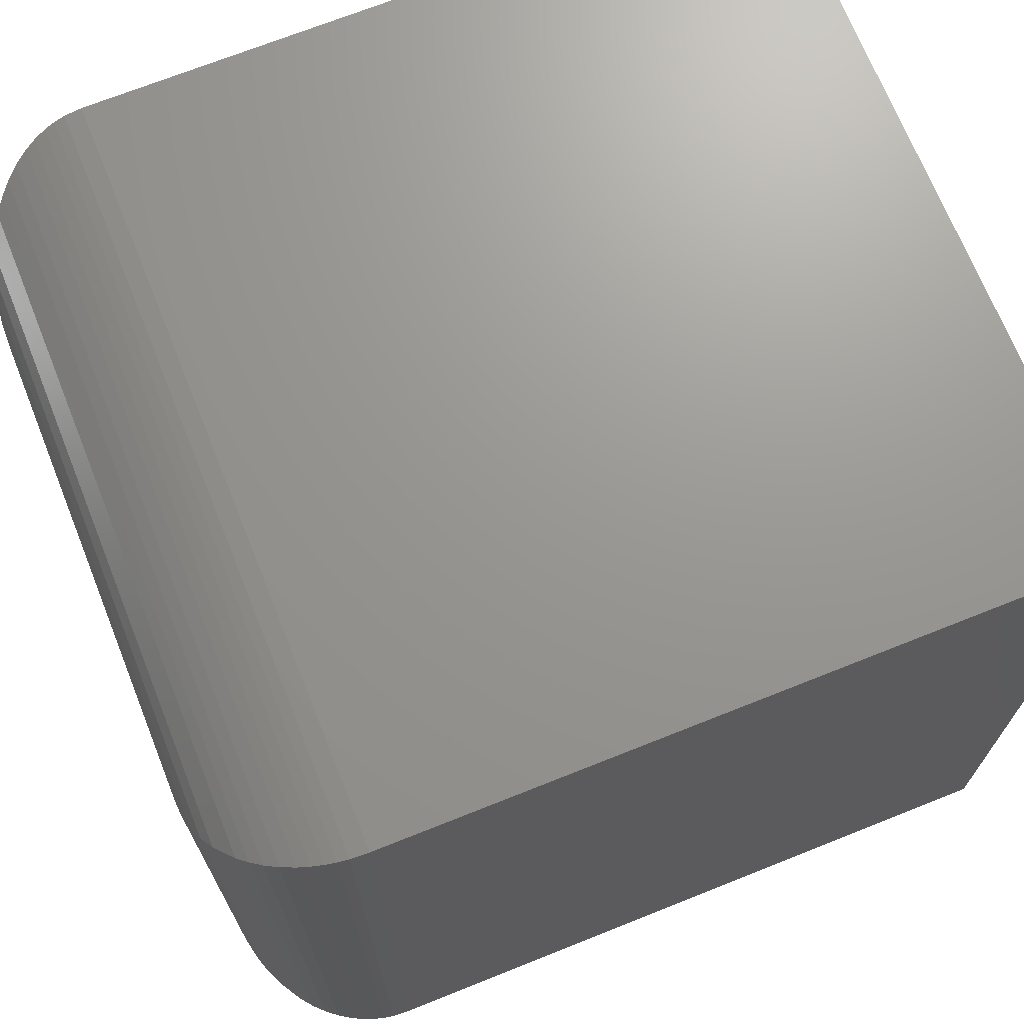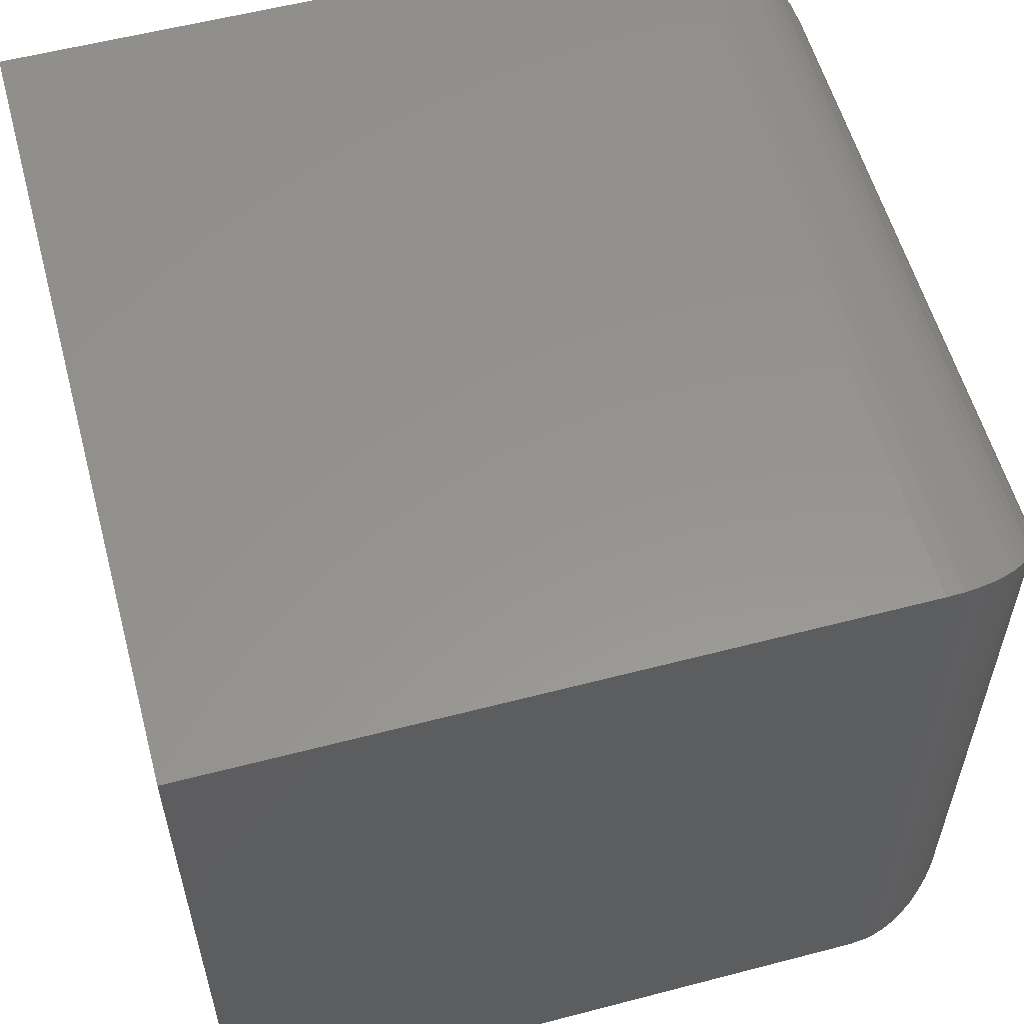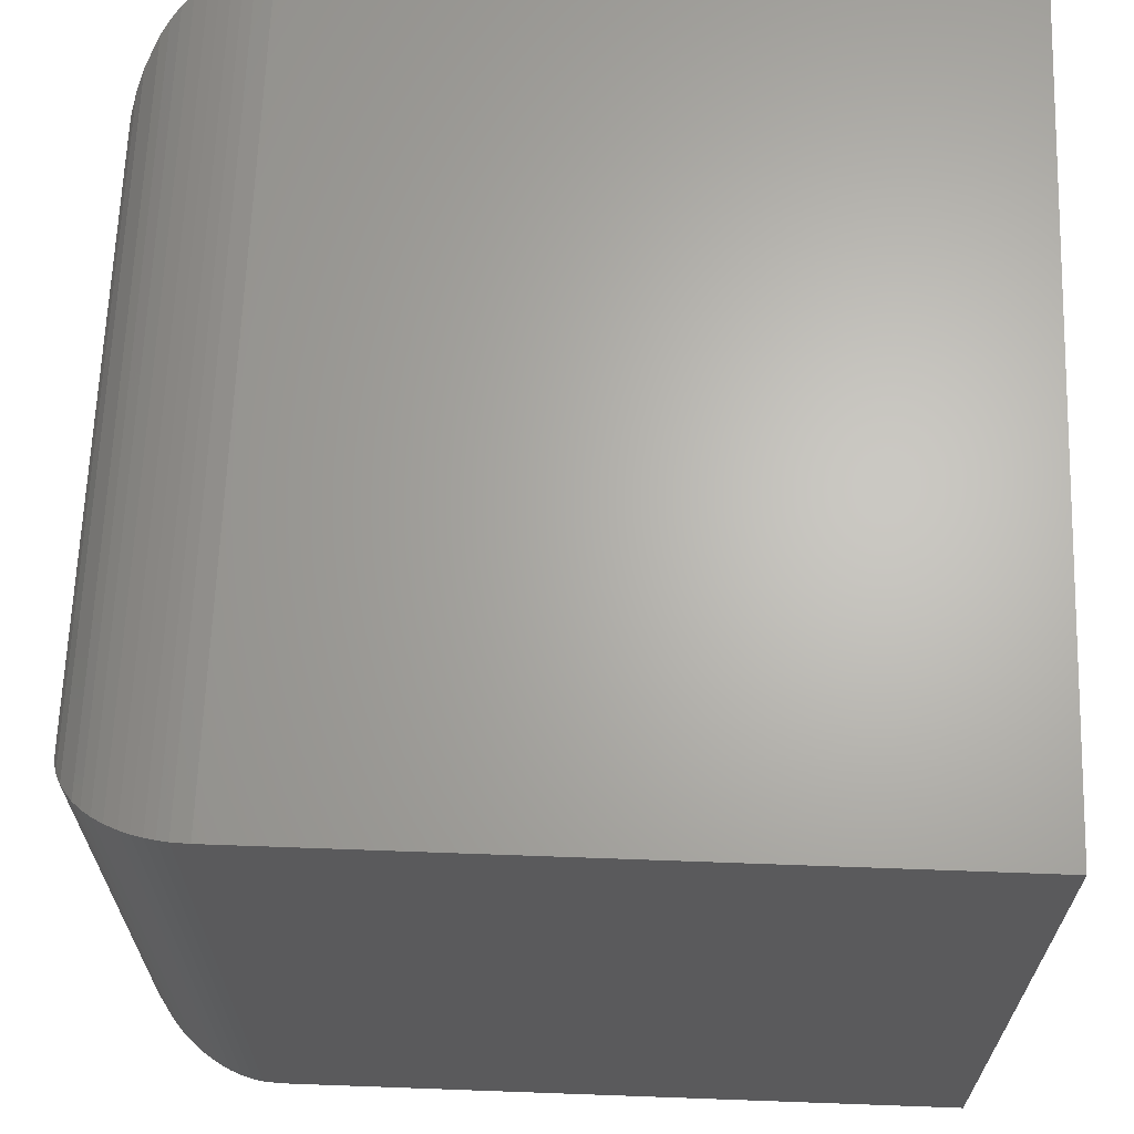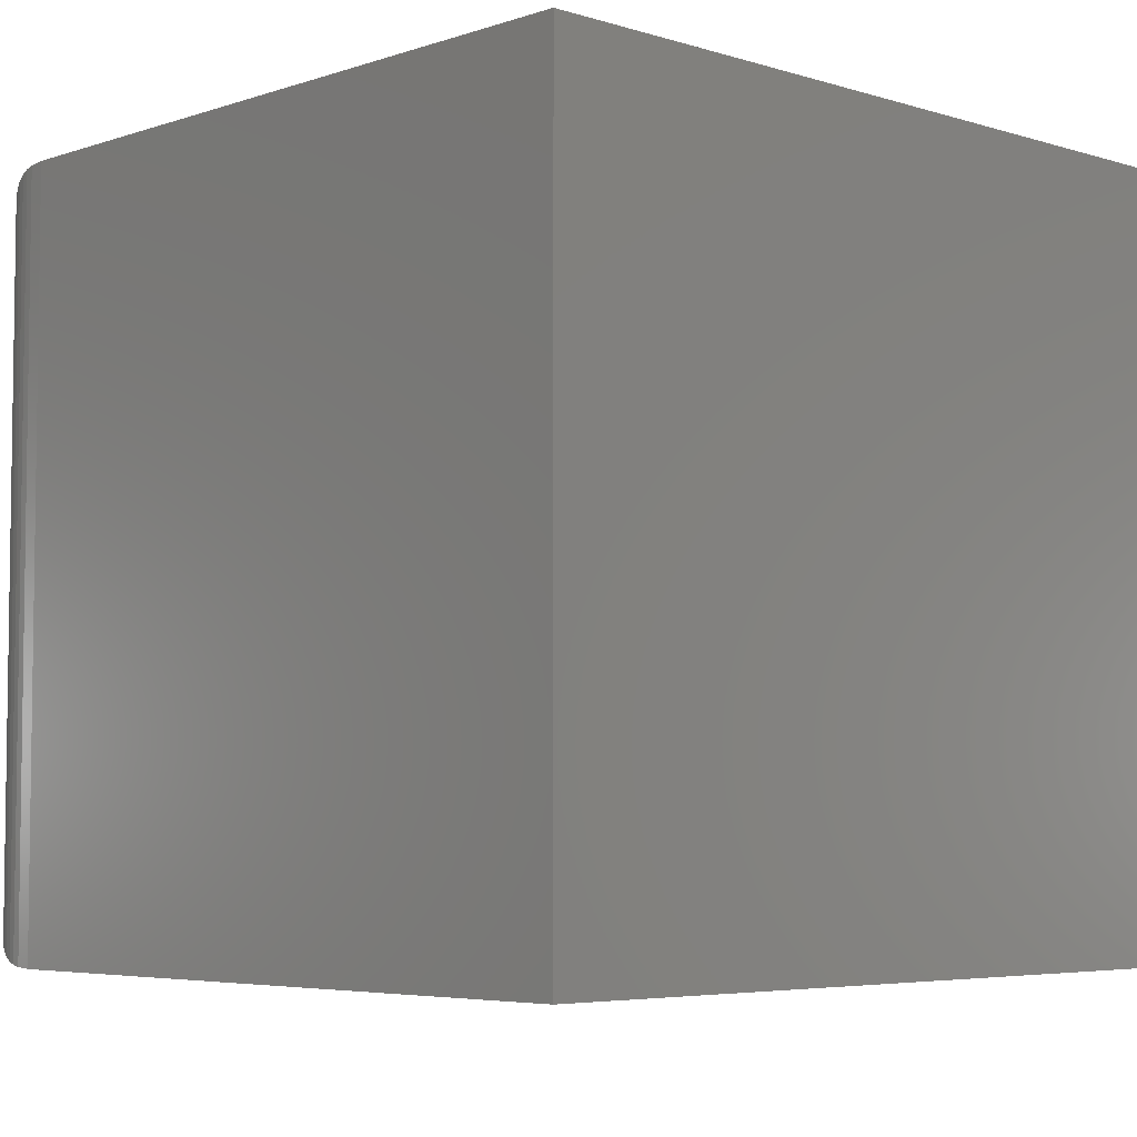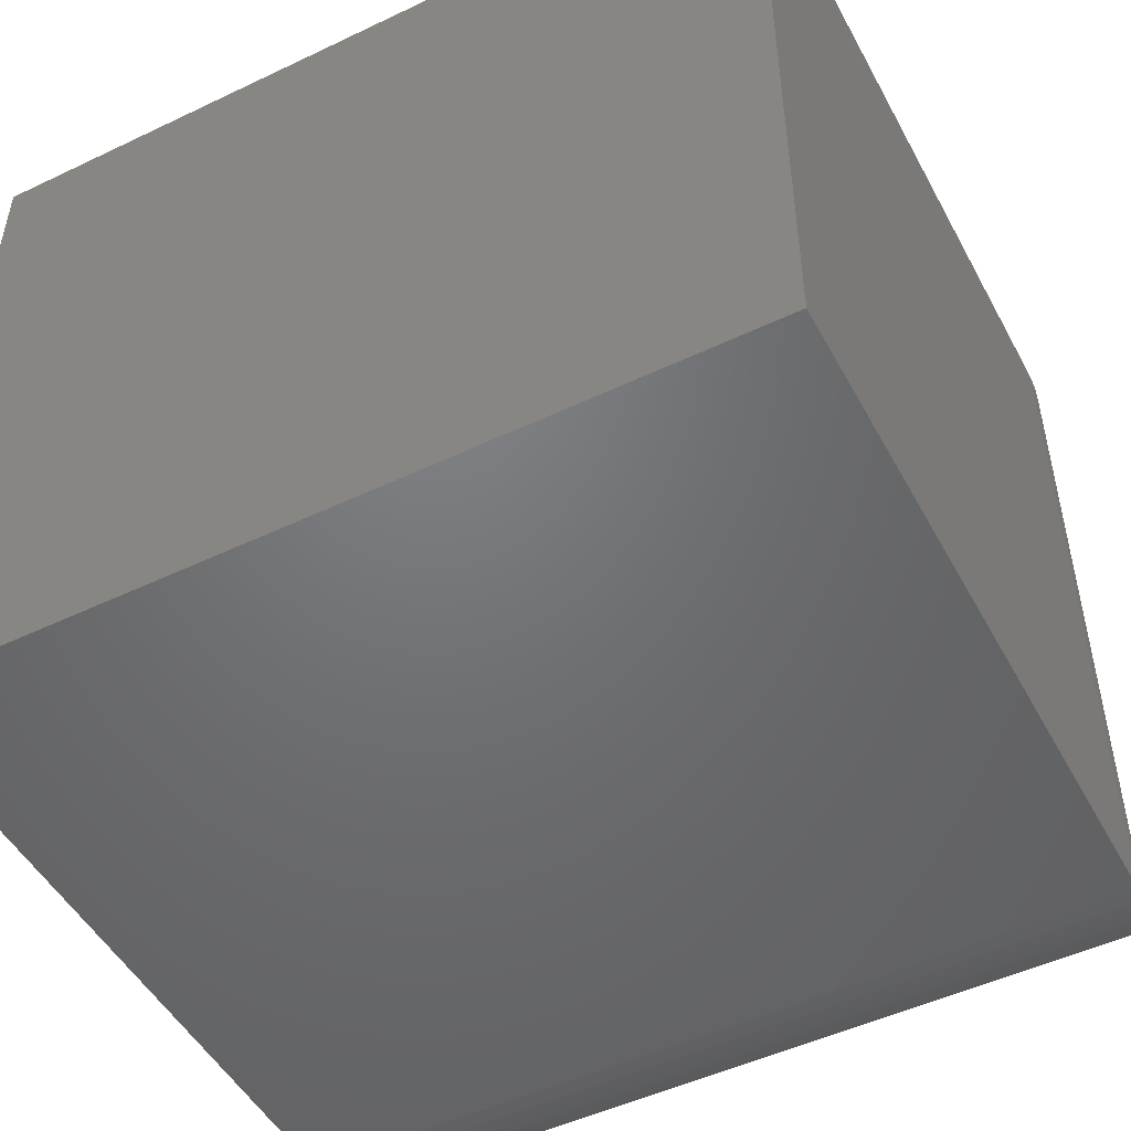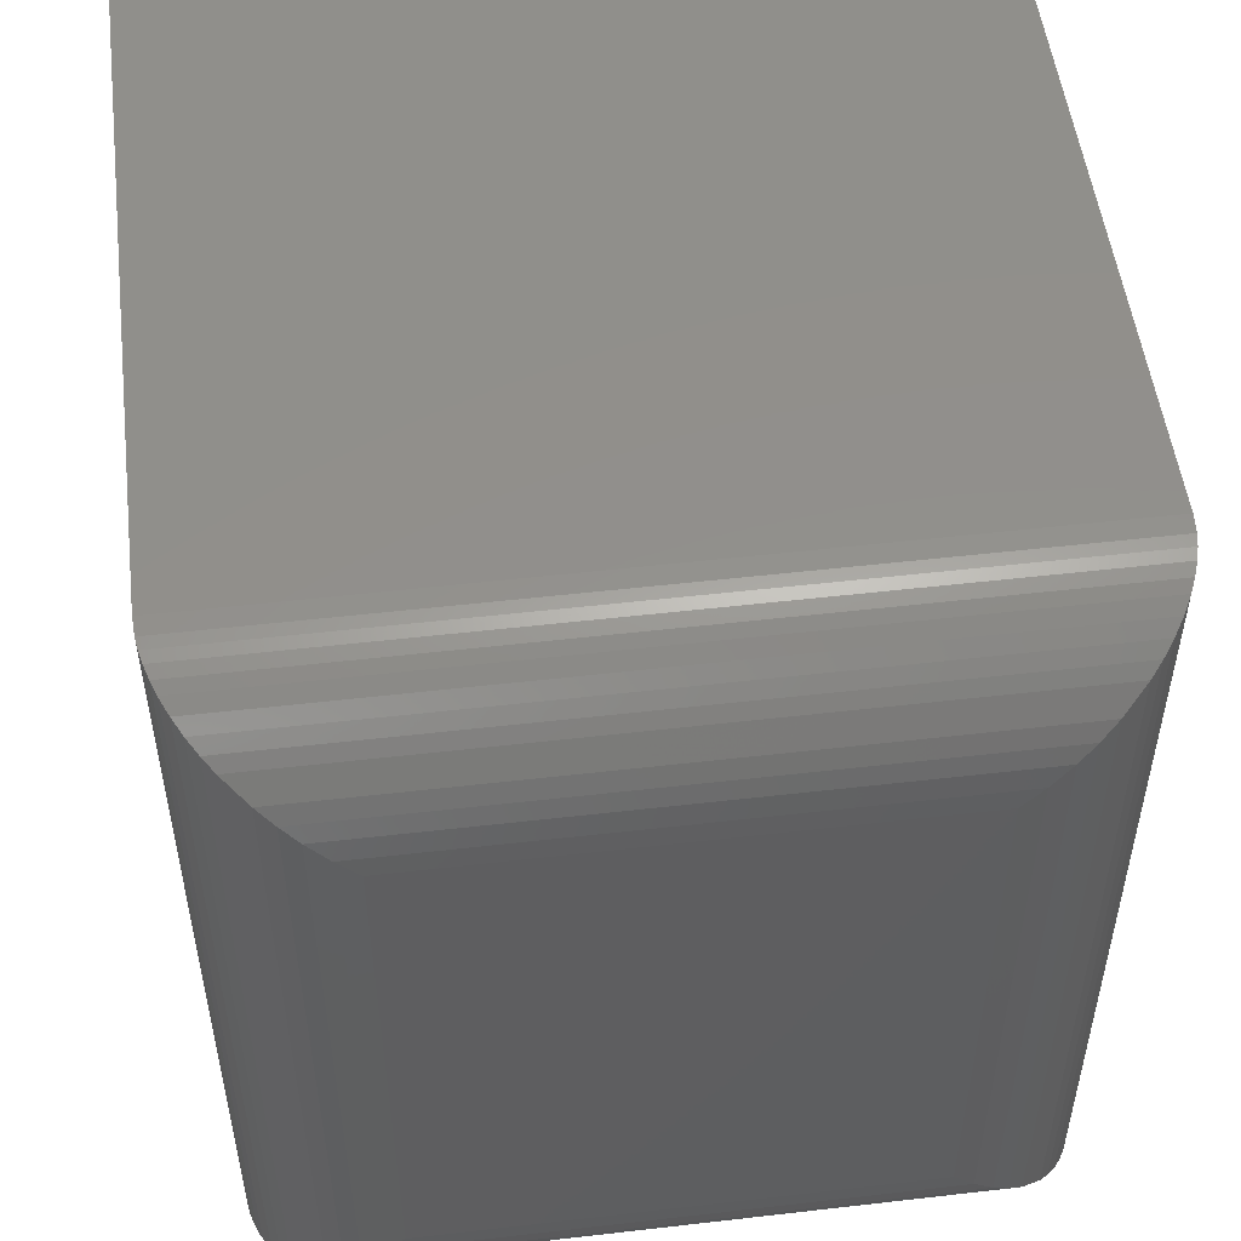
<metadata>
{"format":"stl","ext":"stl","renderer":"f3d","projection":"perspective","resolution":1024,"background":"white","views":[{"elev":70.2,"azim":158.2,"up":"+Z"},{"elev":57.1,"azim":-15.2,"up":"+Y"},{"elev":65.5,"azim":-177.9,"up":"+Y"},{"elev":-5.1,"azim":-133.9,"up":"+Y"},{"elev":-49.7,"azim":-62.3,"up":"+Y"},{"elev":52.1,"azim":82.9,"up":"+Z"}]}
</metadata>
<code>
# stl→obj: 64 verts, 124 faces
v -0.4219 -0.75 -0.4219
v 0.2734 -0.75 -0.4219
v -0.4219 -0.75 0.4141
v 0.2734 -0.75 0.4141
v -0.4219 0 -0.4219
v -0.4219 4.64e-17 0.4141
v 0.2734 1.084e-17 -0.4219
v 0.2734 8.5e-17 0.4141
v 0.4141 -0.6094 -0.2812
v 0.4141 -0.1406 -0.2812
v 0.4141 -0.6094 0.2734
v 0.4141 -0.1406 0.2734
v 0.2908 -0.001079 -0.4208
v 0.2908 -0.001079 0.413
v 0.3015 -0.002836 -0.419
v 0.3015 -0.002837 0.4112
v 0.312 -0.005383 -0.4165
v 0.312 -0.005387 0.4087
v 0.3234 -0.009189 -0.4127
v 0.3234 -0.009191 0.4049
v 0.3342 -0.01382 -0.4081
v 0.3342 -0.01382 0.4002
v 0.3475 -0.02109 -0.4008
v 0.3475 -0.02109 0.393
v 0.3595 -0.02944 -0.3924
v 0.3595 -0.02944 0.3846
v 0.3703 -0.03867 -0.3832
v 0.3703 -0.03868 0.3754
v 0.3798 -0.04863 -0.3732
v 0.3798 -0.04863 0.3654
v 0.3951 -0.07014 -0.3517
v 0.3951 -0.07014 0.3439
v 0.4028 -0.08556 -0.3363
v 0.4028 -0.08556 0.3285
v 0.4085 -0.1014 -0.3205
v 0.4085 -0.1014 0.3127
v 0.4126 -0.1207 -0.3011
v 0.4126 -0.1207 0.2933
v 0.2908 -0.7489 0.413
v 0.3015 -0.7472 0.4112
v 0.312 -0.7446 0.4087
v 0.3234 -0.7408 0.4049
v 0.3342 -0.7362 0.4002
v 0.3475 -0.7289 0.393
v 0.3595 -0.7206 0.3846
v 0.3703 -0.7113 0.3754
v 0.3798 -0.7014 0.3654
v 0.3951 -0.6799 0.3439
v 0.4028 -0.6644 0.3285
v 0.4085 -0.6486 0.3127
v 0.4126 -0.6293 0.2933
v 0.4126 -0.6293 -0.3011
v 0.4085 -0.6486 -0.3205
v 0.4028 -0.6644 -0.3363
v 0.3951 -0.6799 -0.3517
v 0.3798 -0.7014 -0.3732
v 0.3703 -0.7113 -0.3832
v 0.3595 -0.7206 -0.3924
v 0.3475 -0.7289 -0.4008
v 0.3342 -0.7362 -0.4081
v 0.3234 -0.7408 -0.4127
v 0.312 -0.7446 -0.4165
v 0.3015 -0.7472 -0.419
v 0.2908 -0.7489 -0.4208
f 1 2 3
f 3 2 4
f 5 6 7
f 7 6 8
f 4 8 3
f 3 8 6
f 9 10 11
f 11 10 12
f 1 5 2
f 2 5 7
f 7 8 13
f 13 8 14
f 13 14 15
f 15 14 16
f 15 16 17
f 17 16 18
f 17 18 19
f 19 18 20
f 19 20 21
f 21 20 22
f 21 22 23
f 23 22 24
f 23 24 25
f 25 24 26
f 25 26 27
f 27 26 28
f 27 28 29
f 29 28 30
f 29 30 31
f 31 30 32
f 31 32 33
f 33 32 34
f 33 34 35
f 35 34 36
f 35 36 37
f 37 36 38
f 37 38 10
f 10 38 12
f 8 4 14
f 14 4 39
f 14 39 16
f 16 39 40
f 16 40 18
f 18 40 41
f 18 41 20
f 20 41 42
f 20 42 22
f 22 42 43
f 22 43 24
f 24 43 44
f 24 44 26
f 26 44 45
f 26 45 28
f 28 45 46
f 28 46 30
f 30 46 47
f 30 47 32
f 32 47 48
f 32 48 34
f 34 48 49
f 34 49 36
f 36 49 50
f 36 50 38
f 38 50 51
f 38 51 12
f 12 51 11
f 9 11 52
f 52 11 51
f 52 51 53
f 53 51 50
f 53 50 54
f 54 50 49
f 54 49 55
f 55 49 48
f 55 48 56
f 56 48 47
f 56 47 57
f 57 47 46
f 57 46 58
f 58 46 45
f 58 45 59
f 59 45 44
f 59 44 60
f 60 44 43
f 60 43 61
f 61 43 42
f 61 42 62
f 62 42 41
f 62 41 63
f 63 41 40
f 63 40 64
f 64 40 39
f 64 39 2
f 2 39 4
f 10 9 37
f 37 9 52
f 37 52 35
f 35 52 53
f 35 53 33
f 33 53 54
f 33 54 31
f 31 54 55
f 31 55 29
f 29 55 56
f 29 56 27
f 27 56 57
f 27 57 25
f 25 57 58
f 25 58 23
f 23 58 59
f 23 59 21
f 21 59 60
f 21 60 19
f 19 60 61
f 19 61 17
f 17 61 62
f 17 62 15
f 15 62 63
f 15 63 13
f 13 63 64
f 13 64 7
f 7 64 2
f 3 6 1
f 1 6 5

</code>
